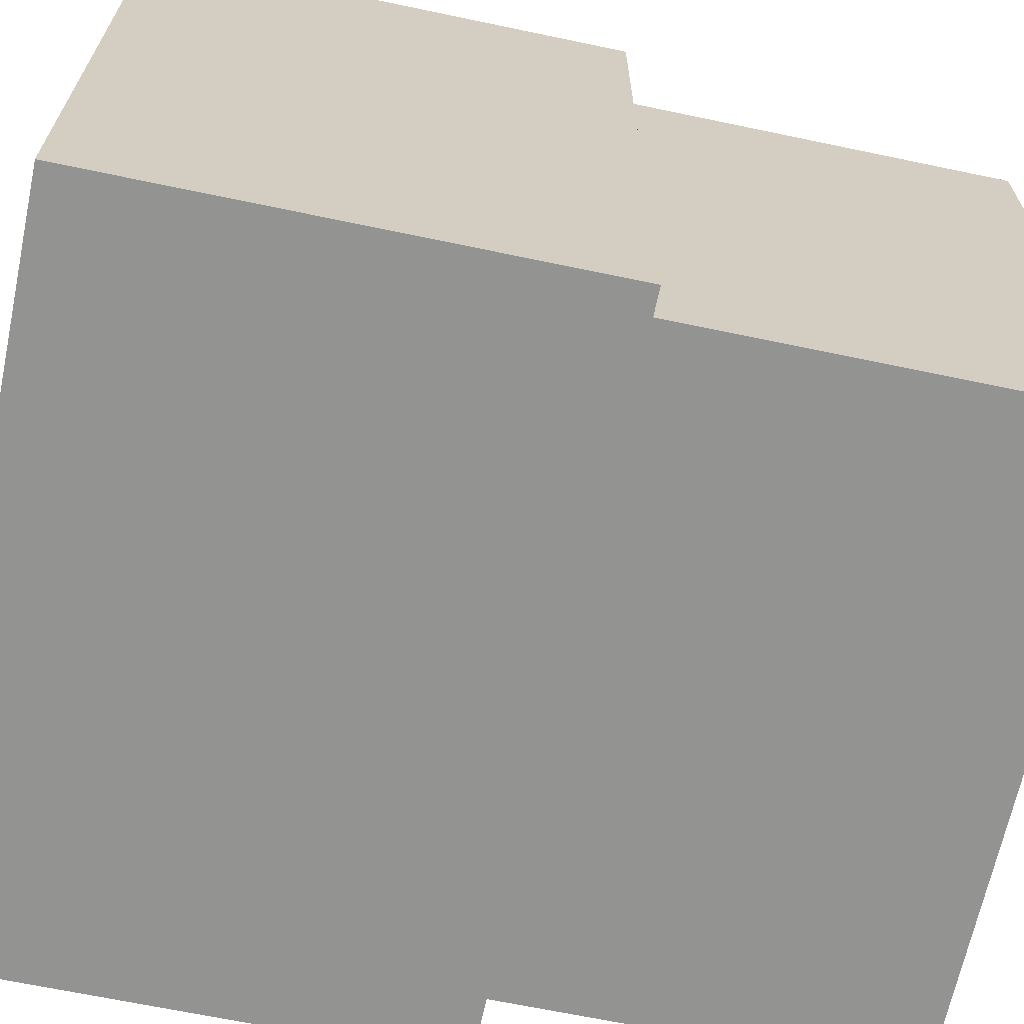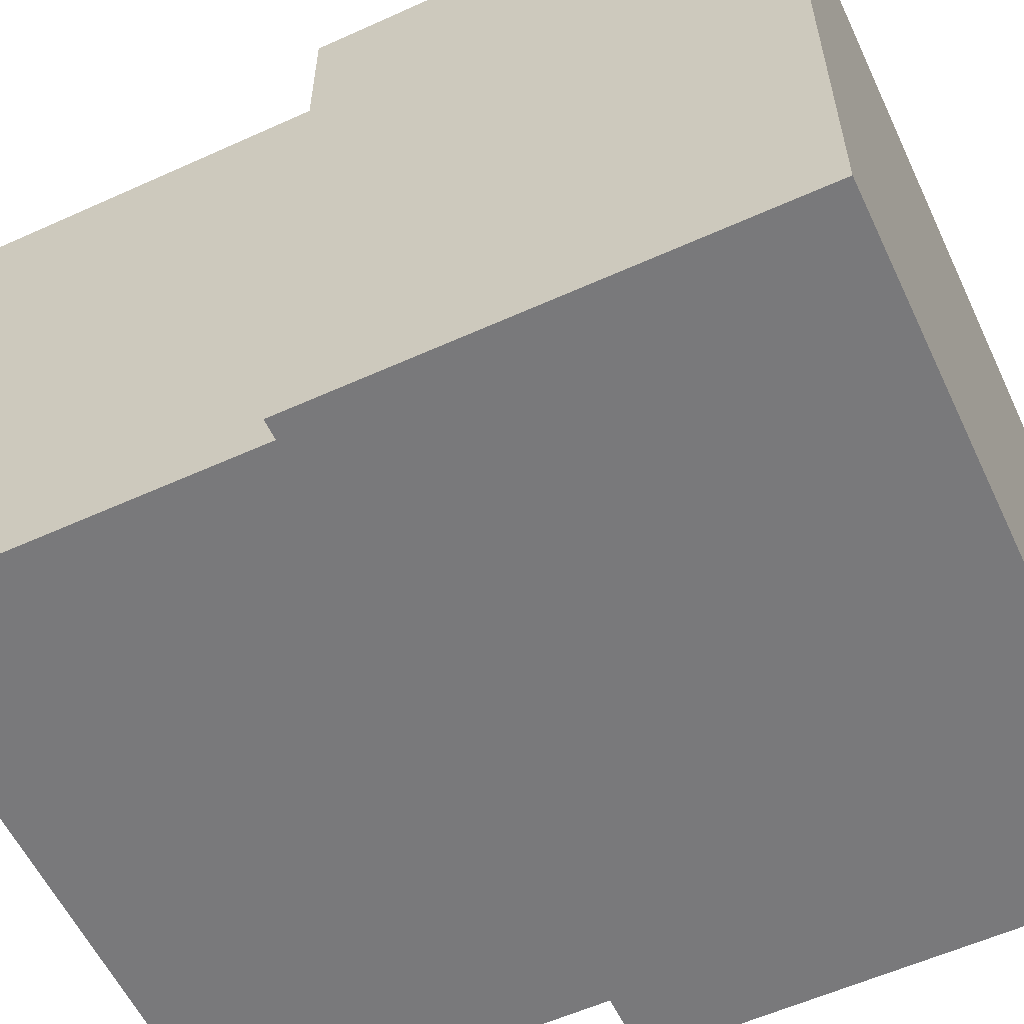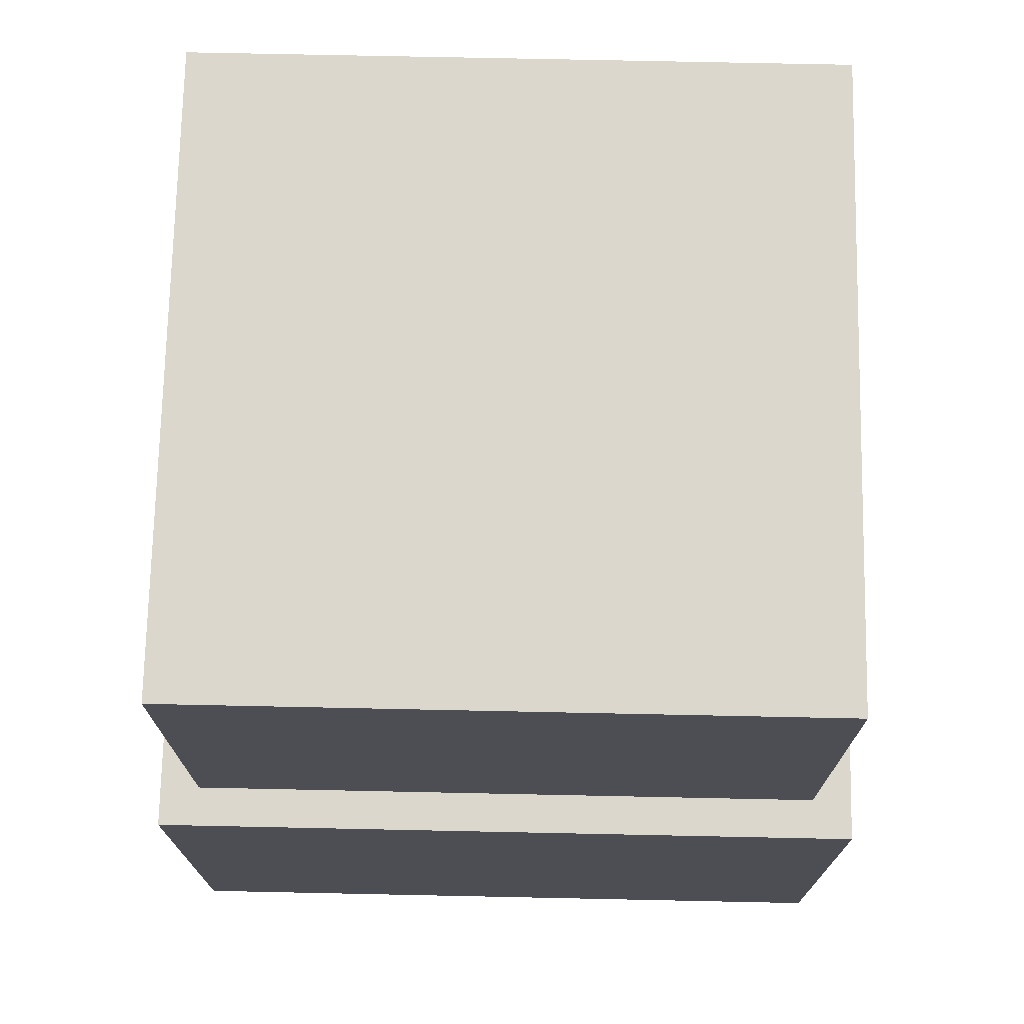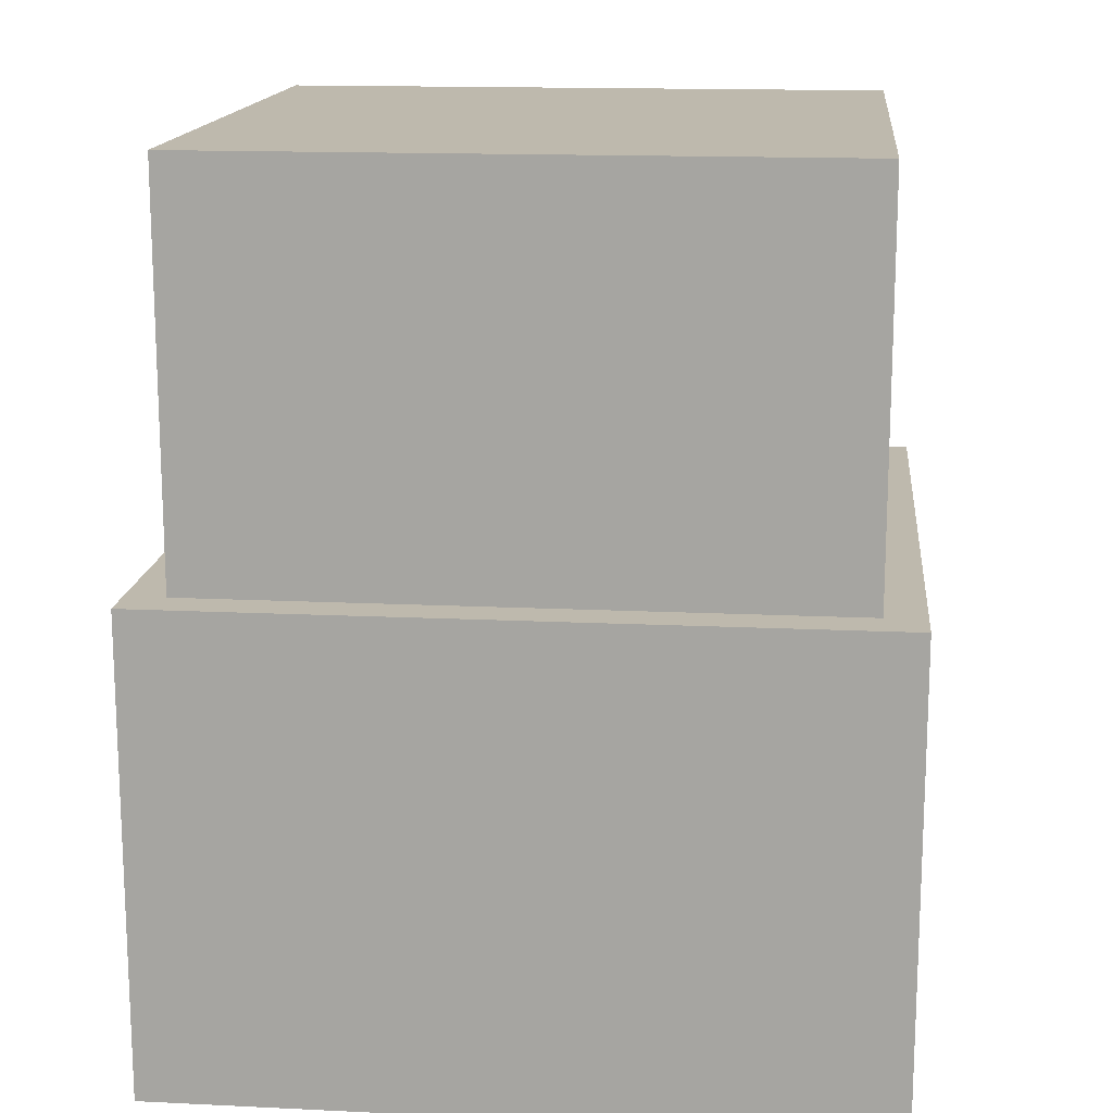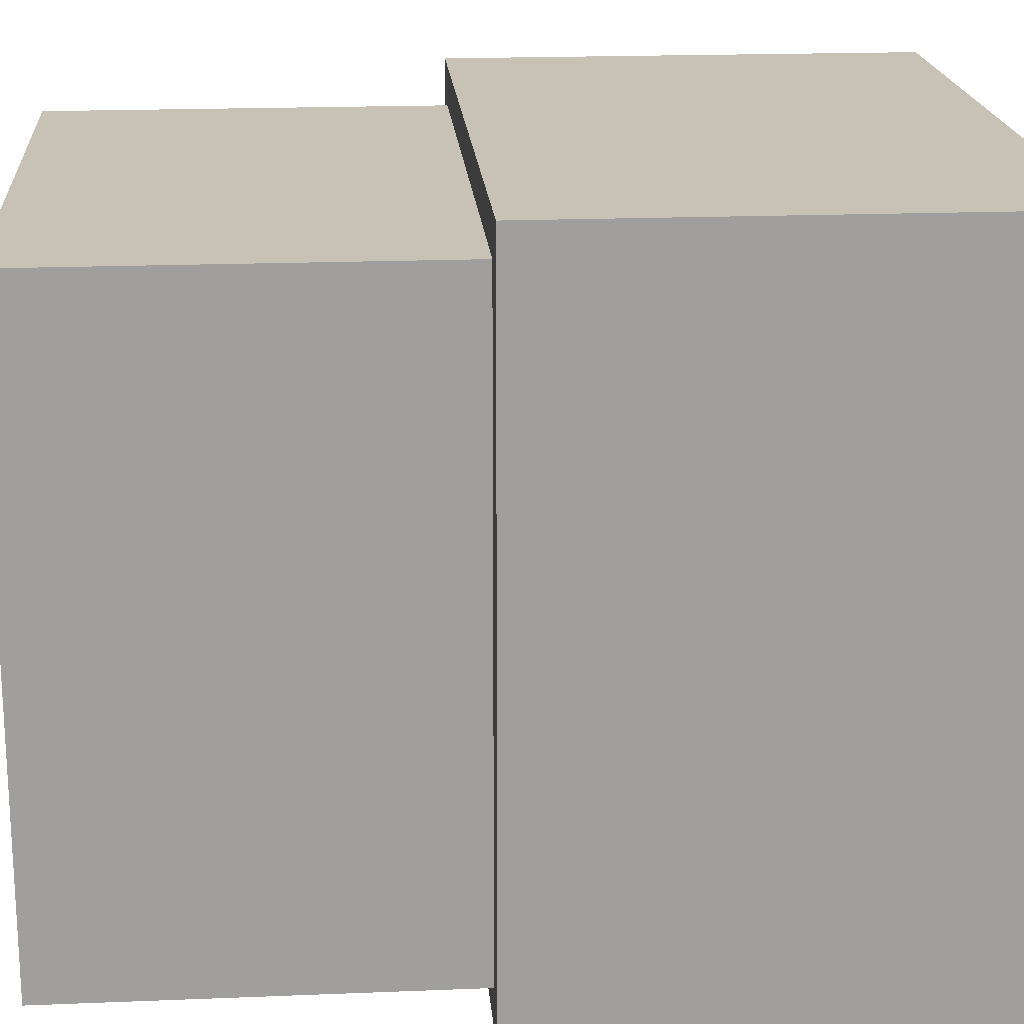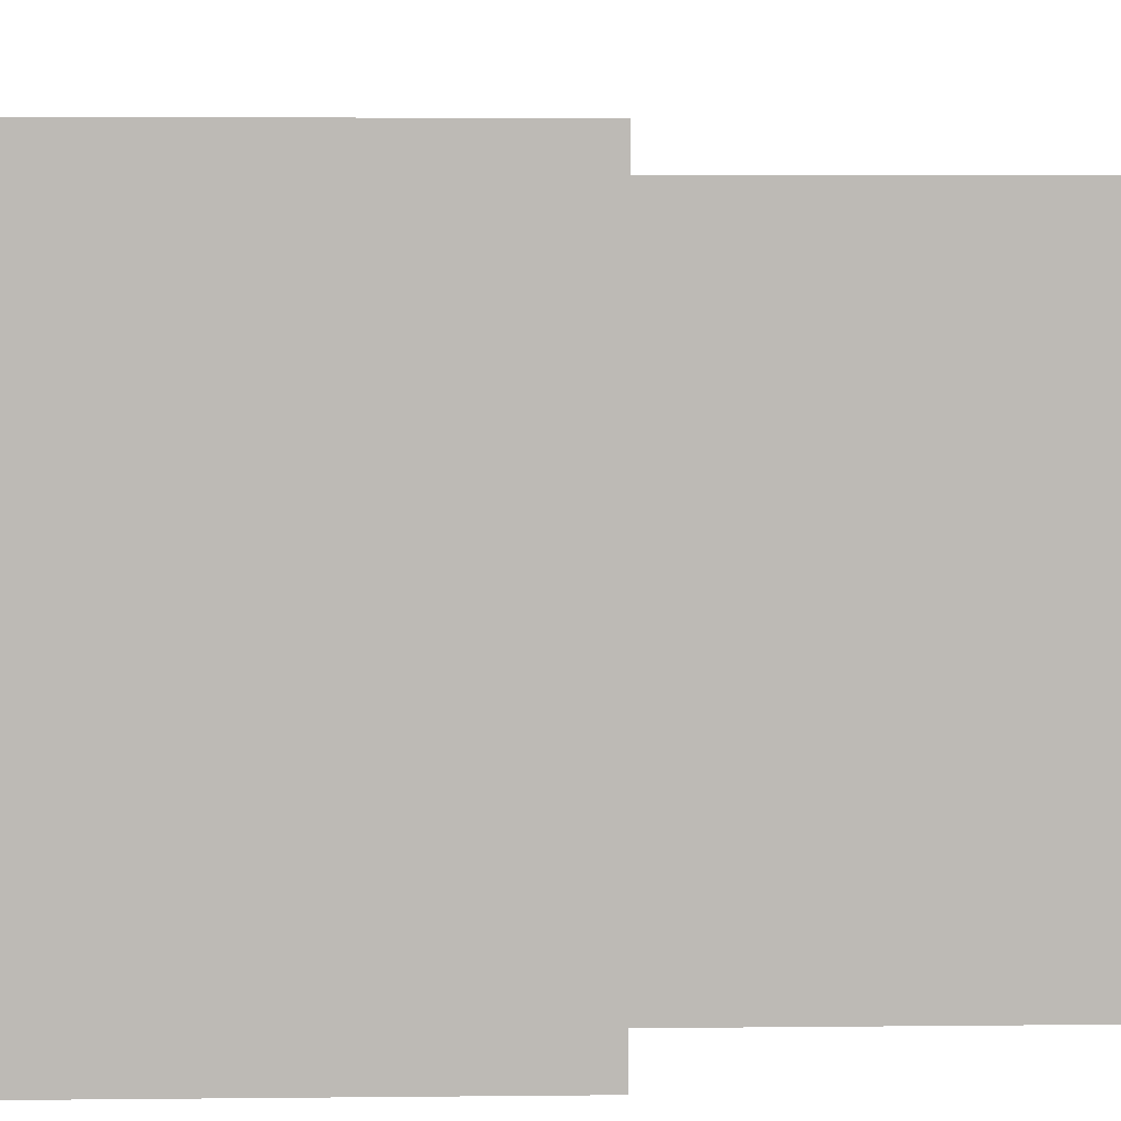
<metadata>
{"format":"obj","ext":"obj","renderer":"f3d","projection":"perspective","resolution":1024,"background":"white","views":[{"elev":-66.6,"azim":-101.9,"up":"+Y"},{"elev":-57.9,"azim":115.1,"up":"+Y"},{"elev":72.8,"azim":91.2,"up":"+Z"},{"elev":15.3,"azim":-174.2,"up":"+Z"},{"elev":19.0,"azim":85.6,"up":"+Y"},{"elev":6.4,"azim":-91.7,"up":"+Y"}]}
</metadata>
<code>
o
v -0.9 -0.9 1.2
v -0.9 -0.9 0
v -0.9 0.9 1.2
v -0.9 0.9 0
v -0.8 -0.8 2.2
v -0.8 -0.8 1.2
v -0.8 0.8 2.2
v -0.8 0.8 1.2
v 0.8 -0.8 2.2
v 0.8 -0.8 1.2
v 0.8 0.8 2.2
v 0.8 0.8 1.2
v 0.9 -0.9 1.2
v 0.9 -0.9 0.6
v 0.9 -0.9 0
v 0.9 0.9 1.2
v 0.9 0.9 0.6
v 0.9 0.9 0
v -0.8 -0.8 2.2
v -0.8 0.8 2.2
v 0.8 -0.8 2.2
v 0.8 0.8 2.2
v -0.9 -0.9 1.2
v -0.9 0.9 1.2
v -0.8 -0.9 1.2
v -0.8 -0.8 1.2
v -0.8 0.8 1.2
v -0.8 0.9 1.2
v 0.8 -0.8 1.2
v 0.8 0.8 1.2
v 0.9 -0.9 1.2
v 0.9 0.9 1.2
v -0.9 -0.9 0
v -0.9 0.9 0
v 0.9 -0.9 0
v 0.9 0.9 0
v -0.9 -0.9 1.2
v -0.8 -0.9 1.2
v 0.9 -0.9 1.2
v -0.8 -0.9 0.6
v 0.9 -0.9 0.6
v -0.9 -0.9 0
v 0.9 -0.9 0
v -0.8 -0.8 2.2
v 0.8 -0.8 2.2
v -0.8 -0.8 1.2
v 0.8 -0.8 1.2
v -0.8 0.8 2.2
v 0.8 0.8 2.2
v -0.8 0.8 1.2
v 0.8 0.8 1.2
v -0.9 0.9 1.2
v -0.8 0.9 1.2
v 0.9 0.9 1.2
v -0.8 0.9 0.6
v 0.9 0.9 0.6
v -0.9 0.9 0
v 0.9 0.9 0
f 3 2 1
f 4 2 3
f 7 6 5
f 8 6 7
f 9 10 11
f 11 10 12
f 13 14 16
f 14 15 17
f 16 14 17
f 17 15 18
f 21 20 19
f 22 20 21
f 25 24 23
f 26 24 25
f 27 24 26
f 28 24 27
f 29 26 25
f 30 28 27
f 31 29 25
f 31 30 29
f 32 28 30
f 32 30 31
f 33 34 35
f 35 34 36
f 40 38 37
f 40 39 38
f 41 39 40
f 42 40 37
f 42 41 40
f 43 41 42
f 46 45 44
f 47 45 46
f 48 49 50
f 50 49 51
f 52 53 55
f 53 54 55
f 55 54 56
f 52 55 57
f 55 56 57
f 57 56 58

</code>
